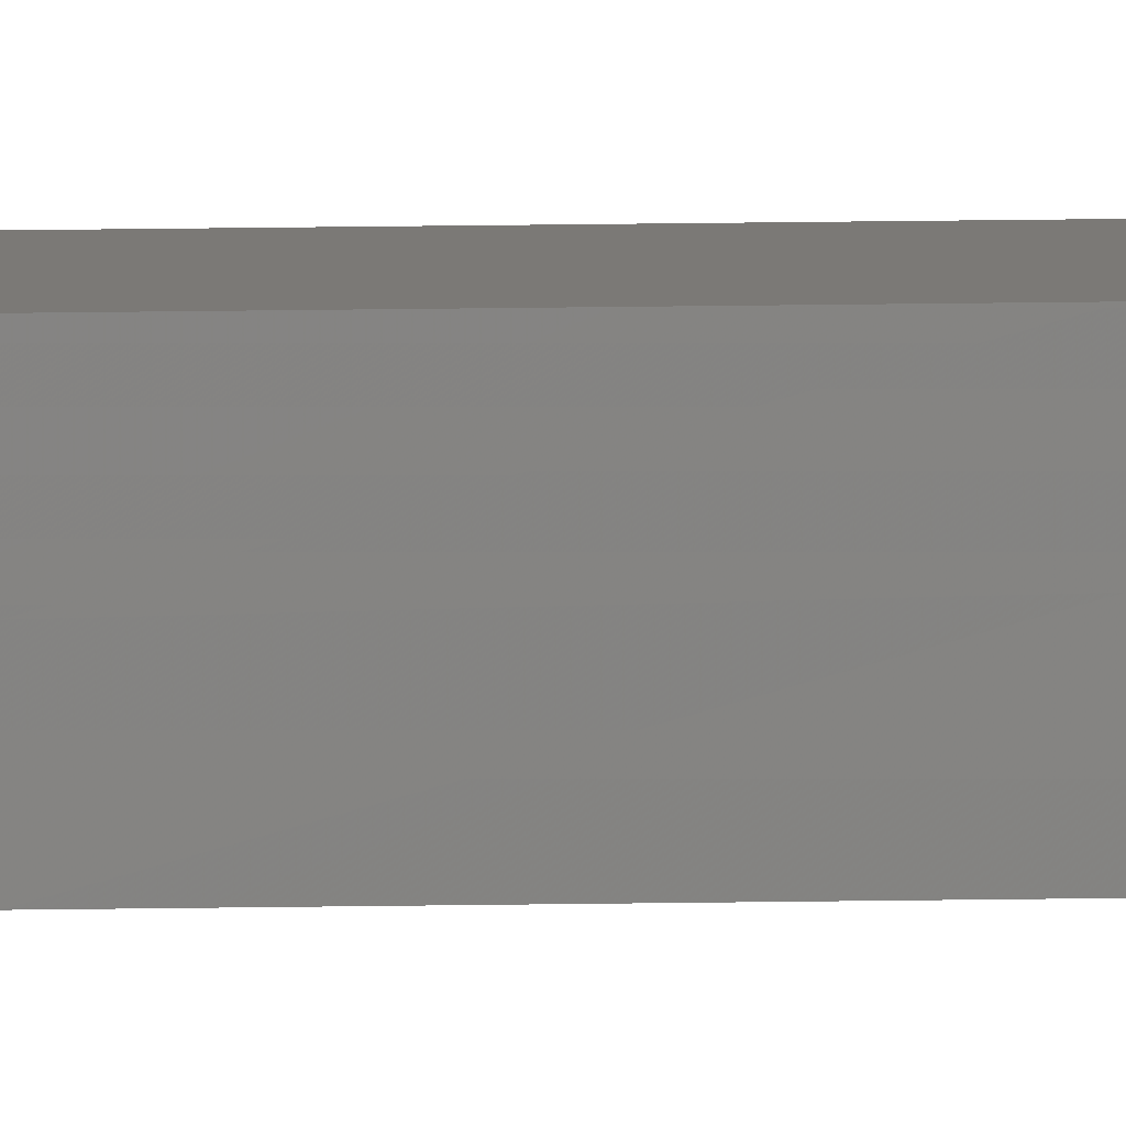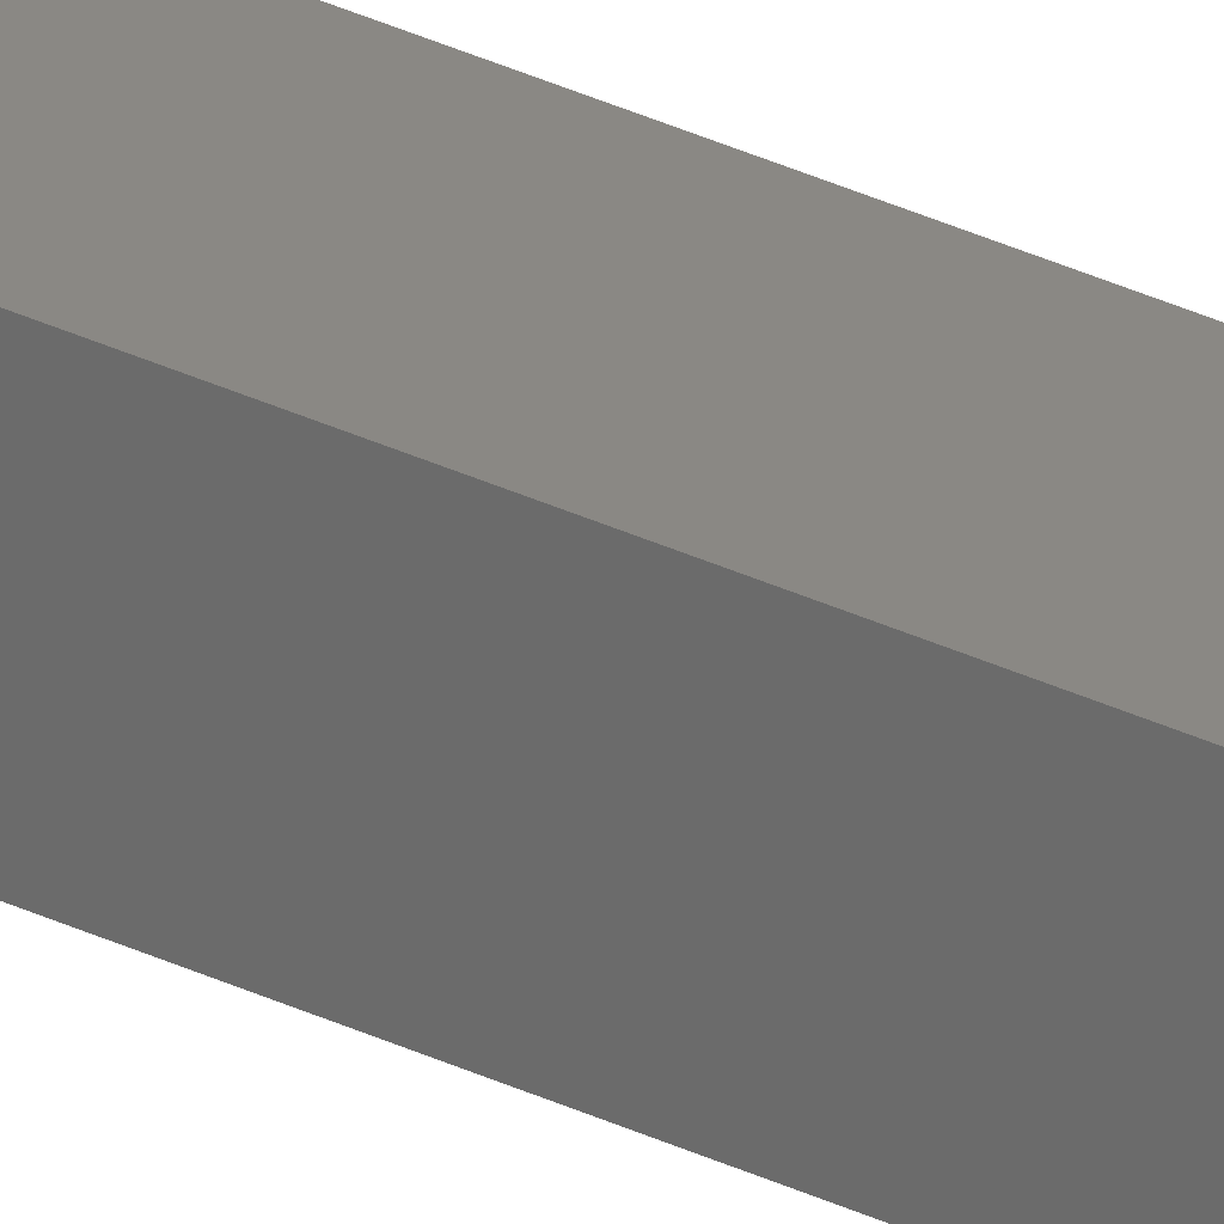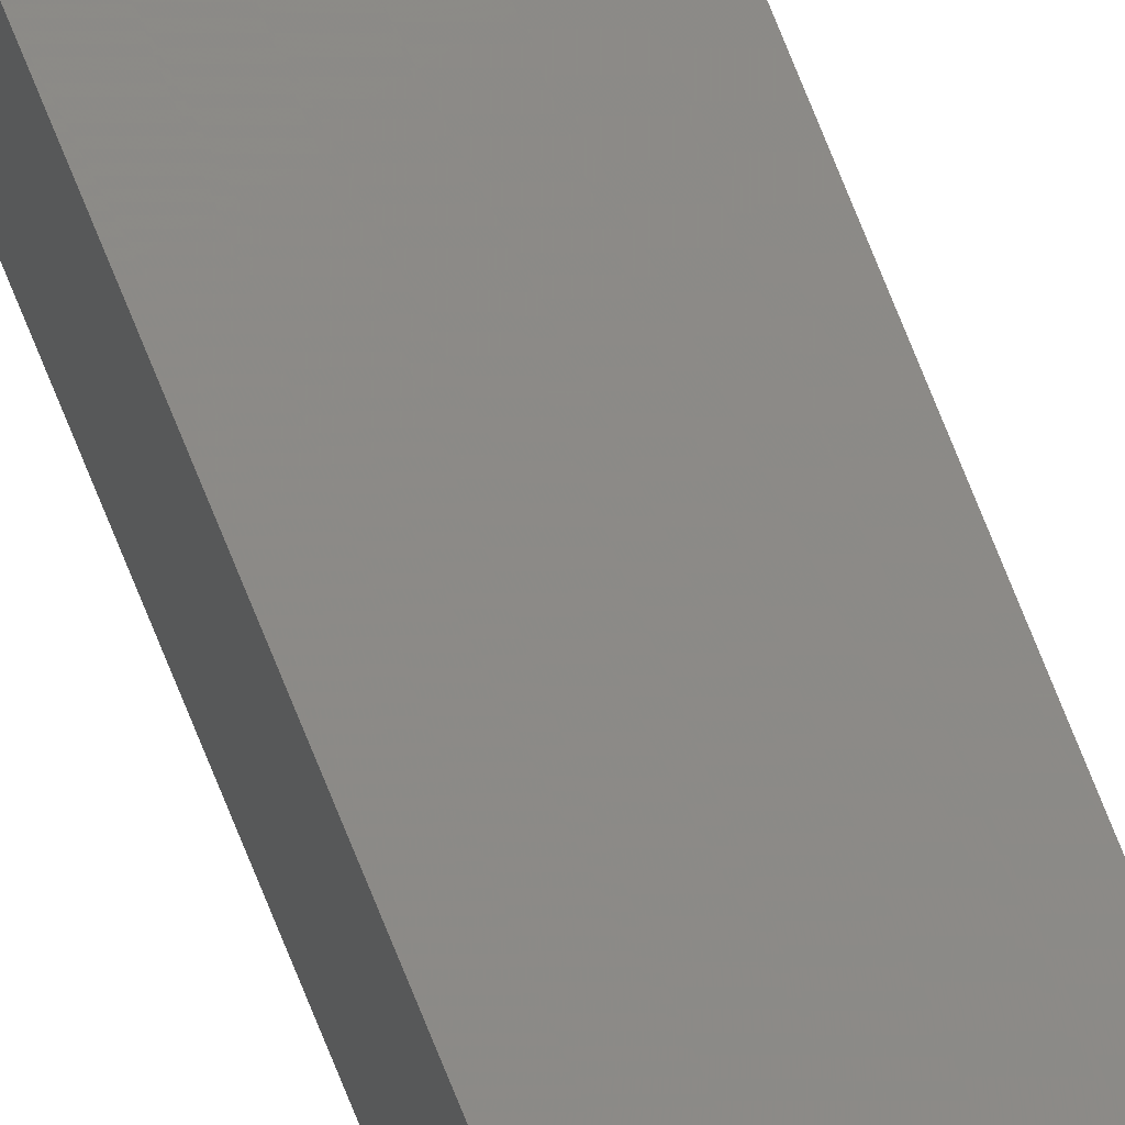
<metadata>
{"format":"stl","ext":"stl","renderer":"f3d","projection":"perspective","resolution":1024,"background":"white","views":[{"elev":12.8,"azim":-92.7,"up":"+Y"},{"elev":31.7,"azim":-55.6,"up":"+Y"},{"elev":79.9,"azim":-22.3,"up":"+Y"}]}
</metadata>
<code>
# stl→obj: 16 verts, 28 faces
v -9.778 -3.861 -313.5
v -9.758 -3.863 -313.5
v -9.758 -3.863 -309.9
v -9.778 -3.861 -309.9
v -9.798 -3.859 -313.5
v -9.798 -3.859 -309.9
v -9.818 -3.857 -309.9
v -9.818 -3.857 -313.5
v -9.812 -3.807 -309.9
v -9.812 -3.807 -313.5
v -9.753 -3.814 -309.9
v -9.773 -3.812 -313.5
v -9.773 -3.812 -309.9
v -9.753 -3.814 -313.5
v -9.793 -3.809 -313.5
v -9.793 -3.809 -309.9
f 1 2 3
f 1 3 4
f 5 4 6
f 5 6 7
f 5 1 4
f 8 5 7
f 8 9 10
f 7 9 8
f 11 12 13
f 14 12 11
f 13 15 16
f 16 15 9
f 12 15 13
f 15 10 9
f 14 11 2
f 11 3 2
f 7 16 9
f 6 16 7
f 4 13 16
f 4 16 6
f 3 11 13
f 3 13 4
f 15 8 10
f 12 5 15
f 15 5 8
f 14 1 12
f 12 1 5
f 14 2 1

</code>
